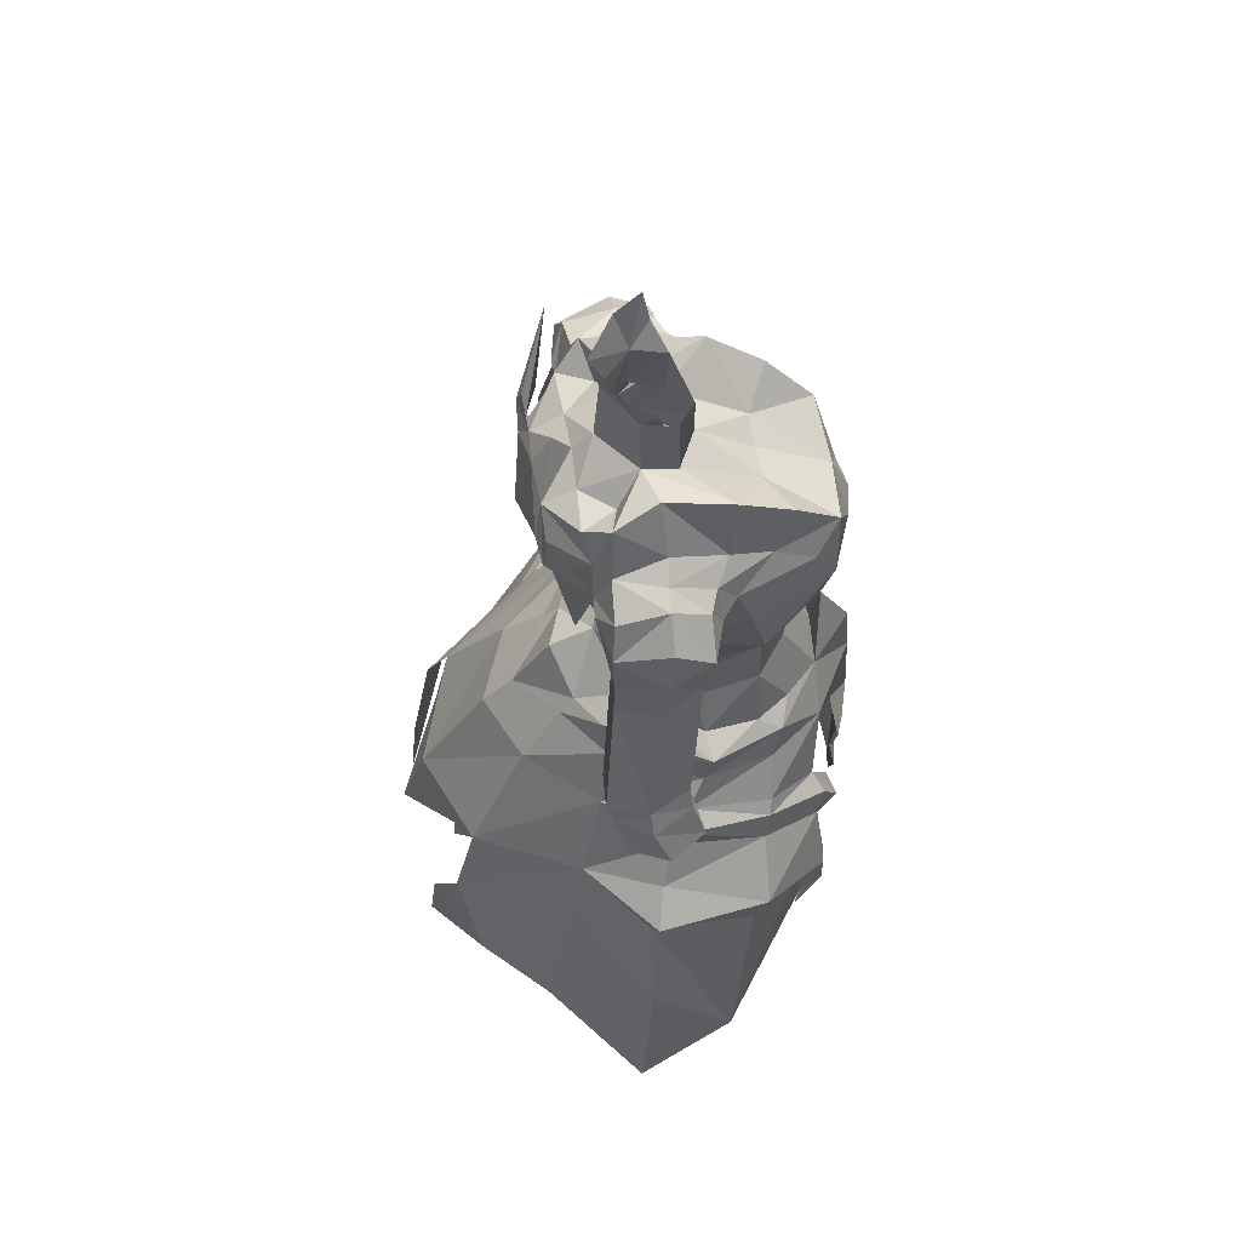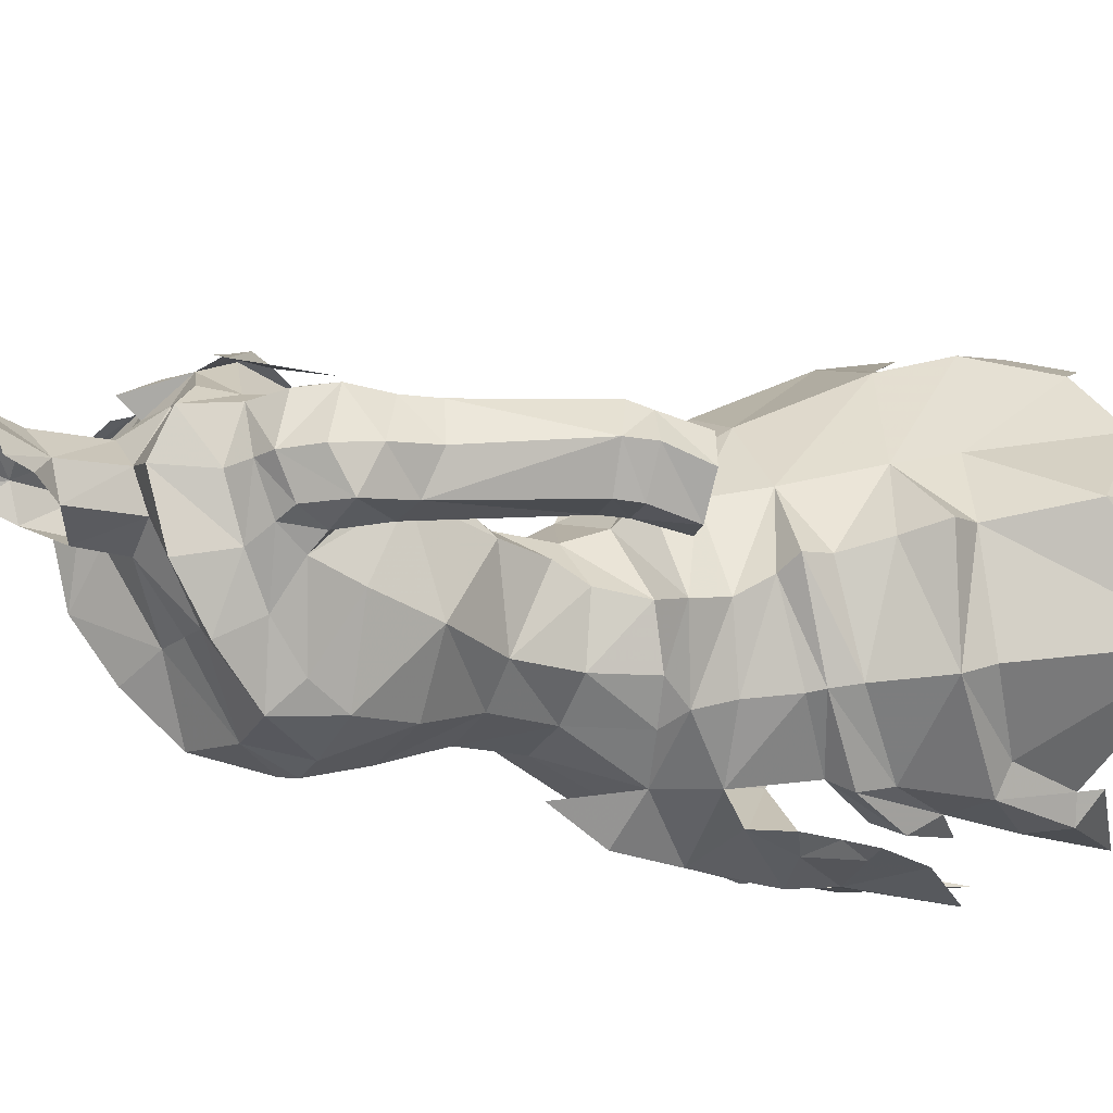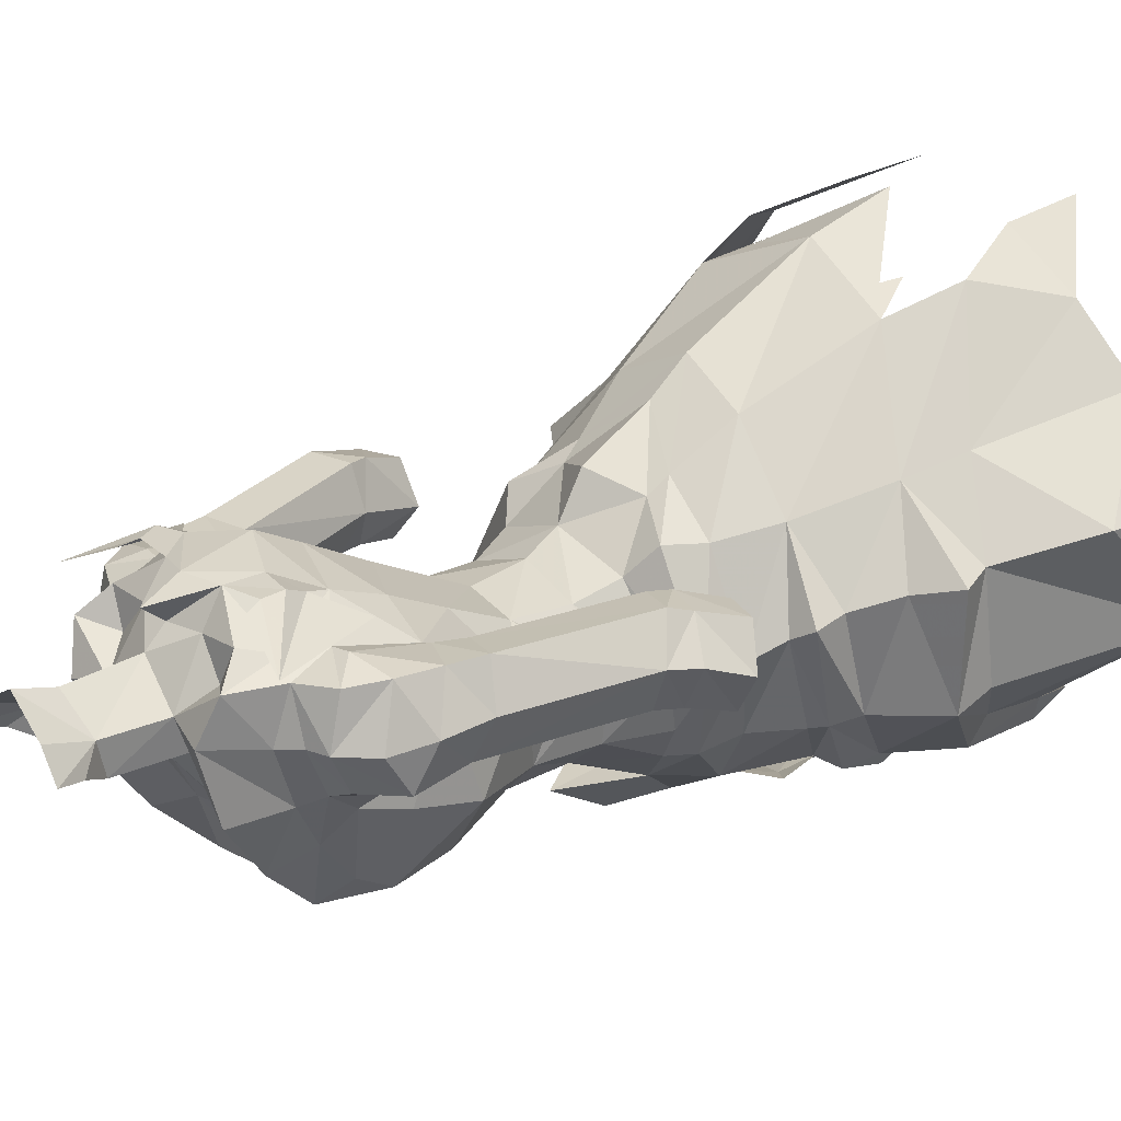
<metadata>
{"format":"obj","ext":"obj","renderer":"f3d","projection":"perspective","resolution":1024,"background":"white","views":[{"elev":64.5,"azim":-99.0,"up":"+Z"},{"elev":-17.7,"azim":57.0,"up":"+Y"},{"elev":21.3,"azim":50.3,"up":"+Y"}]}
</metadata>
<code>
g warrior_armour_female_30570
v 2.658 0.6671 57.88
v 3.197 1.36 56.1
v -0.005129 2.398 56.33
v -0.005128 1.517 57.78
v 3.946 -4.202 57.63
v 4.856 -4.117 55.06
v 5.364 -1.695 55.79
v 4.467 -1.311 57.75
v 4.818 2.482 53.56
v 4.136 2.608 55.21
v 6.635 -1.864 55.28
v 6.552 -1.494 53.38
v 3.664 -5.68 54.55
v 2.074 -5.615 57.49
v 5.039 -5.225 54.11
v 5.585 -4.731 52.48
v 3.197 1.36 56.1
v 5.364 -1.695 55.79
v 7.509 -4.45 50.18
v 8.435 -0.1124 51.85
v 7.397 -0.6767 52.15
v 6.968 -4.569 50.71
v 5.119 -6.915 48.55
v 5.842 -7.419 47.76
v -0.005143 7.53 50.4
v -0.005129 6.122 52.11
v 2.426 4.277 53.33
v 3.179 6.131 50.8
v 6.036 3.024 51.12
v 5.191 -7.51 43.34
v 6.245 -7.099 46.29
v 4.927 -8.4 44.82
v 7.513 -7.394 42.93
v 5.648 -7.908 40.16
v 12.82 2.444 41.91
v 10.36 6.297 38.22
v 8.44 4.818 44.62
v 10.56 1.389 45.85
v 10.37 -4.068 46.69
v 8.016 -4.197 48.96
v 4.674 8.874 45.46
v 7.662 4.124 47.27
v -0.005148 10.72 44.45
v 4.226 -7.942 45.91
v 10.36 -3.451 45
v 13 -2.159 37.47
v 6.806 -7.73 38.63
v 7.346 -6.551 38.94
v 7.936 -6.028 42.45
v 8.264 0.1244 50.34
v 9.544 0.7221 48.6
v 3.532 -7.356 51.68
v 5.623 9.935 42.22
v 2.301 4.838 70.19
v 3.676 4.725 70.38
v 3.509 4.362 69.47
v 2.857 3.903 68.16
v 6.407 3.13 72.59
v 5.393 3.778 68.22
v 1.598 4.477 71.37
v 3.435 4.523 71.17
v 2.173 -8.965 47.43
v -0.005115 -9.643 46.53
v -0.005117 -9.264 43.91
v 2.292 -8.777 44.47
v 4.856 -4.117 55.06
v 2.905 -8.325 46.11
v 3.39 -8.551 44.68
v -0.005122 -9.378 50.86
v 1.951 -7.291 53.74
v -0.005128 -9.132 54.08
v 2.236 3.611 54.19
v -0.005129 2.398 56.33
v -0.005129 4.343 55.24
v -0.005125 -6.2 57.4
v 1.951 -7.291 53.74
v 1.951 -7.291 53.74
v 3.295 9.655 44.19
v -0.00515 11.91 40.45
v 7.82 9.111 38.8
v 3.532 -7.356 51.68
v 2.061 -8.236 49.73
v 3.664 -5.68 54.55
v 2.331 -8.692 41.6
v -0.005116 -9.388 38.2
v -0.005125 -7.715 56.72
v -0.005128 -7.387 54.07
v -0.005125 -7.715 56.72
v 1.951 -7.291 53.74
v -0.005128 -7.387 54.07
v 3.535 -8.437 48.48
v 3.784 -7.903 41.69
v 7.607 -6.348 37.83
v 3.931 -7.502 34.26
v 11.21 1.15 47.41
v 14.45 3.12 35.22
v 4.11 11.05 38.52
v 3.887 11.44 34.57
v 3.456 9.734 43.16
v 3.716 4.296 71.91
v -2.668 0.6671 57.88
v -3.207 1.36 56.1
v -3.956 -4.202 57.63
v -4.477 -1.311 57.75
v -5.374 -1.695 55.79
v -4.866 -4.117 55.06
v -4.829 2.482 53.56
v -6.563 -1.494 53.38
v -6.645 -1.864 55.28
v -4.146 2.608 55.21
v -3.674 -5.68 54.55
v -2.084 -5.615 57.49
v -5.049 -5.225 54.11
v -5.595 -4.731 52.48
v -3.207 1.36 56.1
v -5.374 -1.695 55.79
v -7.519 -4.45 50.18
v -6.978 -4.569 50.71
v -7.407 -0.6767 52.15
v -8.445 -0.1125 51.85
v -5.852 -7.419 47.76
v -5.129 -6.915 48.55
v -3.189 6.131 50.8
v -2.436 4.277 53.33
v -6.046 3.024 51.12
v -5.202 -7.51 43.34
v -4.937 -8.4 44.82
v -6.256 -7.099 46.29
v -7.523 -7.394 42.93
v -5.659 -7.908 40.16
v -12.45 1.529 41.24
v -10.57 1.389 45.85
v -8.45 4.818 44.62
v -10.37 6.297 38.22
v -8.026 -4.197 48.96
v -10.38 -4.068 46.69
v -4.684 8.874 45.46
v -7.672 4.124 47.27
v -4.236 -7.942 45.91
v -13.02 -2.159 37.47
v -10.37 -3.451 45
v -7.947 -6.028 42.45
v -7.356 -6.551 38.94
v -6.816 -7.73 38.63
v -9.554 0.7221 48.6
v -8.275 0.1243 50.34
v -3.542 -7.356 51.68
v -5.633 9.935 42.22
v -2.312 4.838 70.19
v -2.867 3.903 68.16
v -3.52 4.362 69.47
v -3.687 4.725 70.38
v -6.417 3.13 72.59
v -5.404 3.778 68.22
v -1.608 4.477 71.37
v -3.445 4.523 71.17
v -2.183 -8.965 47.43
v -2.302 -8.777 44.47
v -4.866 -4.117 55.06
v -2.916 -8.325 46.11
v -3.401 -8.551 44.68
v -1.962 -7.291 53.74
v -2.247 3.611 54.19
v -1.962 -7.291 53.74
v -1.962 -7.291 53.74
v -3.305 9.655 44.19
v -7.83 9.111 38.8
v -3.542 -7.356 51.68
v -2.071 -8.236 49.73
v -3.674 -5.68 54.55
v -2.341 -8.692 41.6
v -1.962 -7.291 53.74
v -3.545 -8.437 48.48
v -3.795 -7.903 41.69
v -7.617 -6.348 37.83
v -3.941 -7.502 34.26
v -11.22 1.15 47.41
v -14.13 2.339 34.79
v -4.12 11.05 38.52
v -3.898 11.44 34.57
v -3.466 9.734 43.16
v -3.726 4.296 71.91
f 1 2 3
f 3 4 1
f 5 6 7
f 7 8 5
f 1 8 7
f 7 2 1
f 9 10 11
f 11 12 9
f 13 6 5
f 5 14 13
f 15 16 12
f 12 11 15
f 17 18 11
f 11 10 17
f 19 20 21
f 21 22 19
f 19 22 23
f 23 24 19
f 25 26 27
f 27 28 25
f 28 27 9
f 9 29 28
f 30 31 24
f 24 32 30
f 33 31 30
f 30 34 33
f 35 36 37
f 37 38 35
f 31 33 39
f 39 40 31
f 41 28 29
f 29 42 41
f 43 25 28
f 28 41 43
f 32 24 23
f 23 44 32
f 38 45 46
f 46 35 38
f 33 47 48
f 48 49 33
f 29 9 12
f 12 21 29
f 42 29 50
f 50 51 42
f 51 50 40
f 40 39 51
f 31 40 19
f 19 24 31
f 39 33 49
f 49 45 39
f 22 16 52
f 52 23 22
f 21 12 16
f 16 22 21
f 42 37 53
f 53 41 42
f 54 55 56
f 56 57 54
f 58 59 56
f 56 55 58
f 60 61 55
f 55 54 60
f 62 63 64
f 64 65 62
f 15 11 66
f 65 67 62
f 68 67 65
f 69 70 71
f 26 72 27
f 9 27 10
f 15 52 16
f 17 72 73
f 74 73 72
f 10 72 17
f 75 76 14
f 15 77 52
f 45 38 39
f 29 21 20
f 74 72 26
f 10 27 72
f 78 79 43
f 80 37 36
f 81 69 82
f 69 81 70
f 66 83 15
f 84 64 85
f 82 69 63
f 68 65 84
f 86 71 70
f 76 75 87
f 88 89 90
f 82 62 91
f 30 32 92
f 48 47 93
f 93 47 94
f 20 19 40
f 29 20 50
f 32 44 92
f 42 95 38
f 42 51 95
f 51 39 95
f 48 46 49
f 47 34 94
f 33 34 47
f 36 35 96
f 35 46 96
f 37 42 38
f 53 37 80
f 97 80 98
f 39 38 95
f 53 80 97
f 49 46 45
f 20 40 50
f 78 41 99
f 78 43 41
f 76 13 14
f 15 83 77
f 61 100 58
f 61 58 55
f 82 63 62
f 65 64 84
f 67 91 62
f 66 11 18
f 101 4 3
f 3 102 101
f 103 104 105
f 105 106 103
f 101 102 105
f 105 104 101
f 107 108 109
f 109 110 107
f 111 112 103
f 103 106 111
f 113 109 108
f 108 114 113
f 115 110 109
f 109 116 115
f 117 118 119
f 119 120 117
f 117 121 122
f 122 118 117
f 25 123 124
f 124 26 25
f 123 125 107
f 107 124 123
f 126 127 121
f 121 128 126
f 129 130 126
f 126 128 129
f 131 132 133
f 133 134 131
f 128 135 136
f 136 129 128
f 137 138 125
f 125 123 137
f 43 137 123
f 123 25 43
f 127 139 122
f 122 121 127
f 132 131 140
f 140 141 132
f 129 142 143
f 143 144 129
f 125 119 108
f 108 107 125
f 138 145 146
f 146 125 138
f 145 136 135
f 135 146 145
f 128 121 117
f 117 135 128
f 136 141 142
f 142 129 136
f 118 122 147
f 147 114 118
f 119 118 114
f 114 108 119
f 138 137 148
f 148 133 138
f 149 150 151
f 151 152 149
f 153 152 151
f 151 154 153
f 155 149 152
f 152 156 155
f 157 158 64
f 64 63 157
f 113 159 109
f 158 157 160
f 161 158 160
f 69 71 162
f 26 124 163
f 107 110 124
f 113 114 147
f 115 73 163
f 74 163 73
f 110 115 163
f 75 112 164
f 113 147 165
f 141 136 132
f 125 120 119
f 74 26 163
f 110 163 124
f 166 43 79
f 167 134 133
f 168 169 69
f 69 162 168
f 159 113 170
f 171 85 64
f 169 63 69
f 161 171 158
f 86 162 71
f 164 87 75
f 88 90 172
f 169 173 157
f 126 174 127
f 143 175 144
f 175 176 144
f 120 135 117
f 125 146 120
f 127 174 139
f 138 132 177
f 138 177 145
f 145 177 136
f 143 142 140
f 144 176 130
f 129 144 130
f 134 178 131
f 131 178 140
f 133 132 138
f 148 167 133
f 179 180 167
f 136 177 132
f 148 179 167
f 142 141 140
f 120 146 135
f 166 181 137
f 166 137 43
f 164 112 111
f 113 165 170
f 156 153 182
f 156 152 153
f 169 157 63
f 158 171 64
f 160 157 173
f 159 116 109
g warrior_armour_female_30570
v 6.635 -1.291 70.18
v 6.784 0.2936 71.07
v 5.828 0.2614 71.3
v 5.714 -1.647 70.4
v 5.184 2.319 71.34
v 6.761 2.437 70.58
v 4.951 2.999 69.59
v 5.751 3.06 69.5
v 5.576 -2.499 69.18
v 6.33 -1.822 68.84
v 8.562 0.6012 68.13
v 8.084 -1.255 68.85
v 7.937 -0.8584 66.46
v 8.704 0.848 66.02
v 6.784 0.2936 71.07
v 8.083 0.3573 69.92
v 7.587 2.662 69.19
v 6.761 2.437 70.58
v 8.083 0.3573 69.92
v 6.784 0.2936 71.07
v 6.635 -1.291 70.18
v 6.283 2.554 65.18
v 8.067 3.177 59.32
v 7.49 1.379 59.15
v 5.554 0.3779 66.45
v 8.377 3.12 58.44
v 9.752 3.298 59.9
v 10.04 3.024 58.96
v 8.018 -0.169 59.92
v 6.365 -1.115 66.46
v 5.554 0.3779 66.45
v 7.49 1.379 59.15
v 8.37 -0.1889 58.81
v 8.166 0.7444 56.23
v 9.052 -0.6261 56.77
v 10.54 -0.7693 57.45
v 10.08 -0.2574 59.38
v 10.69 2.495 57.01
v 9.006 2.489 56.41
v 9.697 -0.183 60.4
v 2.074 -5.615 57.49
v 3.946 -4.202 57.63
v 3.895 -4.155 60.62
v 2.318 -5.643 60.55
v 4.628 -2.281 70.92
v 4.842 0.09066 71.85
v 2.457 0.7117 60.47
v 2.658 0.6671 57.88
v -0.005128 1.517 57.78
v -0.005126 1.102 60.22
v 6.33 -1.822 68.84
v 2.301 4.838 70.19
v 1.598 4.477 71.37
v 4.307 2.903 71.01
v 2.857 3.903 68.16
v 11.64 0.8607 57.62
v 11.15 1.524 59.5
v 11.15 1.524 59.5
v 11.64 0.8607 57.62
v 8.166 0.7444 56.23
v 8.003 2.696 65.7
v 10.64 1.611 60.66
v -0.005124 -6.274 60.44
v -0.005125 -6.2 57.4
v 4.148 -4.174 69.72
v -0.005128 3.03 64.34
v 2.803 3.104 65.83
v 2.678 1.939 63.27
v 3.612 0.2255 73.94
v 3.707 -2.75 73.08
v 4.467 -1.311 57.75
v 4.299 -0.571 59.22
v 5.431 -3.862 63.99
v 3.162 -6.635 63.58
v 1.918 0.6905 73.58
v 1.714 -0.8128 72.85
v 10.64 1.611 60.66
v 8.704 0.848 66.02
v 7.698 2.618 67.24
v 8.562 0.6012 68.13
v 1.403 -4.133 70.73
v 3.345 -5.063 71.31
v 1.655 3.09 72.23
v 2.813 1.744 72.39
v 3.506 3.2 72.26
v 5.006 2.206 66.12
v 3.907 -5.964 68.17
v 5.593 -3.181 67.01
v 1.937 1.142 78.37
v 1.633 0.5515 76.26
v 0.1564 2.369 78.3
v -0.00514 2.196 73.35
v 1.918 0.6905 73.58
v -0.1028 -1.641 74.77
v 1.714 -0.8128 72.85
v 1.511 -0.9162 75.84
v 0.1064 1.942 76.57
v 5.554 0.3779 66.45
v -0.005144 3.042 72.49
v 1.655 3.09 72.23
v 2.813 1.744 72.39
v -0.005121 -1.673 72.57
v -0.00513 -4.055 70.62
v -0.005128 -7.309 68.49
v 1.333 -7.872 66.35
v -0.005124 -7.382 63.55
v -0.005126 -8.171 66.27
v 4.852 -0.4133 61.7
v 5.863 2.562 66.39
v 2.786 -7.08 69.06
v 5.863 2.562 66.39
v 5.751 3.06 69.5
v 5.475 0.1735 65.48
v -0.00513 5.329 69.08
v -0.00513 4.428 67.17
v 3.726 -6.901 66.46
v -0.005148 3.733 73.43
v -0.005144 3.042 72.49
v 2.303 -0.3033 77.1
v 2.731 -0.07969 78.34
v 4.247 2.132 73.33
v -0.005132 4.599 71.87
v -0.005121 -1.673 72.57
v 6.365 -1.115 66.46
v -6.646 -1.291 70.18
v -5.724 -1.647 70.4
v -5.838 0.2614 71.3
v -6.794 0.2936 71.07
v -5.194 2.319 71.34
v -6.771 2.437 70.58
v -4.961 2.999 69.59
v -5.762 3.06 69.5
v -6.34 -1.822 68.84
v -5.587 -2.499 69.18
v -8.573 0.6012 68.13
v -8.714 0.848 66.02
v -7.947 -0.8584 66.46
v -8.094 -1.255 68.85
v -6.794 0.2936 71.07
v -6.771 2.437 70.58
v -7.598 2.662 69.19
v -8.094 0.3572 69.92
v -6.646 -1.291 70.18
v -6.794 0.2936 71.07
v -8.094 0.3572 69.92
v -6.293 2.554 65.18
v -5.564 0.3779 66.45
v -7.5 1.379 59.15
v -8.078 3.177 59.32
v -8.388 3.12 58.44
v -10.05 3.024 58.96
v -9.763 3.298 59.9
v -8.028 -0.169 59.92
v -7.5 1.379 59.15
v -5.564 0.3779 66.45
v -6.375 -1.115 66.46
v -8.38 -0.189 58.81
v -9.062 -0.6261 56.77
v -8.176 0.7444 56.23
v -10.55 -0.7694 57.45
v -10.09 -0.2575 59.38
v -10.7 2.495 57.01
v -9.017 2.489 56.41
v -9.707 -0.183 60.4
v -2.084 -5.615 57.49
v -2.328 -5.643 60.55
v -3.905 -4.155 60.62
v -3.956 -4.202 57.63
v -4.638 -2.281 70.92
v -4.852 0.09065 71.85
v -2.467 0.7117 60.47
v -2.668 0.6671 57.88
v -6.34 -1.822 68.84
v -2.312 4.838 70.19
v -2.867 3.903 68.16
v -4.318 2.903 71.01
v -1.608 4.477 71.37
v -11.16 1.524 59.5
v -11.65 0.8607 57.62
v -11.65 0.8607 57.62
v -11.16 1.524 59.5
v -8.176 0.7444 56.23
v -8.013 2.696 65.7
v -10.65 1.611 60.66
v -4.158 -4.174 69.72
v -2.688 1.939 63.27
v -2.814 3.104 65.83
v -3.717 -2.75 73.08
v -3.622 0.2255 73.94
v -4.477 -1.311 57.75
v -4.309 -0.571 59.22
v -3.172 -6.635 63.58
v -5.441 -3.862 63.99
v -1.725 -0.8128 72.85
v -1.928 0.6905 73.58
v -10.65 1.611 60.66
v -8.714 0.848 66.02
v -7.708 2.617 67.24
v -8.573 0.6012 68.13
v -3.356 -5.063 71.31
v -1.413 -4.133 70.73
v -1.665 3.09 72.23
v -3.516 3.2 72.26
v -2.823 1.744 72.39
v -5.016 2.206 66.12
v -5.603 -3.181 67.01
v -3.917 -5.964 68.17
v -1.734 1.326 78.43
v -1.561 0.7115 76.31
v -1.928 0.6905 73.58
v -1.6 -0.7603 75.9
v -1.725 -0.8128 72.85
v -5.564 0.3779 66.45
v -1.665 3.09 72.23
v -2.823 1.744 72.39
v -1.343 -7.872 66.35
v -4.862 -0.4133 61.7
v -5.873 2.562 66.39
v -2.796 -7.08 69.06
v -5.873 2.562 66.39
v -5.762 3.06 69.5
v -5.485 0.1735 65.48
v -3.736 -6.901 66.46
v -2.284 -0.07349 77.18
v -2.647 0.1898 78.42
v -4.257 2.132 73.33
v -6.375 -1.115 66.46
f 183 184 185
f 185 186 183
f 187 185 184
f 184 188 187
f 189 187 188
f 188 190 189
f 186 191 192
f 192 183 186
f 193 194 195
f 195 196 193
f 197 198 199
f 199 200 197
f 194 201 202
f 202 203 194
f 204 205 206
f 206 207 204
f 208 205 209
f 209 210 208
f 211 212 213
f 213 214 211
f 215 214 216
f 216 217 215
f 218 219 215
f 215 217 218
f 220 221 208
f 208 210 220
f 195 212 211
f 211 222 195
f 223 224 225
f 225 226 223
f 227 186 185
f 185 228 227
f 229 230 231
f 231 232 229
f 194 233 212
f 212 195 194
f 234 235 236
f 236 237 234
f 222 211 215
f 215 219 222
f 218 238 239
f 239 219 218
f 210 240 241
f 241 220 210
f 208 221 242
f 242 206 208
f 209 205 204
f 204 243 209
f 195 222 244
f 244 196 195
f 245 246 223
f 223 226 245
f 247 191 186
f 186 227 247
f 248 249 250
f 250 232 248
f 227 228 251
f 251 252 227
f 253 230 229
f 229 254 253
f 225 224 253
f 253 254 225
f 226 225 255
f 255 256 226
f 252 251 257
f 257 258 252
f 259 209 243
f 243 260 259
f 261 262 260
f 260 243 261
f 244 222 219
f 219 239 244
f 210 209 259
f 259 240 210
f 252 258 263
f 263 264 252
f 265 266 267
f 267 235 265
f 237 189 268
f 268 249 237
f 201 194 193
f 199 262 261
f 191 269 270
f 271 272 273
f 274 272 275
f 276 277 278
f 279 272 274
f 189 280 268
f 281 274 282
f 282 275 283
f 263 258 284
f 285 286 263
f 256 287 288
f 287 289 288
f 288 226 256
f 290 225 254
f 189 190 291
f 247 292 269
f 293 294 261
f 200 199 294
f 270 295 191
f 203 233 194
f 236 189 237
f 208 206 205
f 215 211 214
f 293 261 243
f 294 199 261
f 204 207 293
f 296 234 237
f 249 248 297
f 229 290 254
f 293 243 204
f 287 298 292
f 185 187 228
f 235 299 300
f 301 278 272
f 272 302 301
f 272 271 302
f 278 275 272
f 263 292 264
f 263 284 285
f 256 255 298
f 287 286 289
f 287 292 286
f 232 250 229
f 250 290 229
f 236 187 189
f 303 251 228
f 251 303 257
f 296 237 297
f 237 249 297
f 264 227 252
f 247 227 264
f 264 292 247
f 263 286 292
f 247 269 191
f 292 298 269
f 245 226 288
f 235 300 265
f 299 235 304
f 256 298 287
f 303 187 236
f 266 303 267
f 257 303 266
f 267 303 236
f 303 228 187
f 267 236 235
f 234 304 235
f 296 304 234
f 199 198 262
f 278 277 275
f 276 305 277
f 255 295 270
f 225 290 255
f 250 268 290
f 249 268 250
f 255 290 295
f 272 279 273
f 282 274 275
f 268 280 295
f 280 192 191
f 295 280 191
f 269 298 270
f 255 270 298
f 280 306 192
f 189 291 280
f 268 295 290
f 307 308 309
f 309 310 307
f 311 312 310
f 310 309 311
f 313 314 312
f 312 311 313
f 308 307 315
f 315 316 308
f 317 318 319
f 319 320 317
f 321 322 323
f 323 324 321
f 320 325 326
f 326 327 320
f 328 329 330
f 330 331 328
f 332 333 334
f 334 331 332
f 335 336 337
f 337 338 335
f 339 340 341
f 341 336 339
f 342 340 339
f 339 343 342
f 344 333 332
f 332 345 344
f 319 346 335
f 335 338 319
f 347 348 349
f 349 350 347
f 351 352 309
f 309 308 351
f 353 232 231
f 231 354 353
f 320 319 338
f 338 355 320
f 356 357 358
f 358 359 356
f 346 343 339
f 339 335 346
f 342 343 360
f 360 361 342
f 333 344 362
f 362 363 333
f 332 330 364
f 364 345 332
f 334 365 328
f 328 331 334
f 319 318 366
f 366 346 319
f 245 348 347
f 347 246 245
f 367 351 308
f 308 316 367
f 248 232 368
f 368 369 248
f 351 370 371
f 371 352 351
f 372 373 353
f 353 354 372
f 349 373 372
f 372 350 349
f 348 374 375
f 375 349 348
f 370 376 377
f 377 371 370
f 378 379 365
f 365 334 378
f 380 365 379
f 379 381 380
f 366 360 343
f 343 346 366
f 333 363 378
f 378 334 333
f 370 382 383
f 383 376 370
f 384 359 385
f 385 386 384
f 357 369 387
f 387 313 357
f 327 317 320
f 323 380 381
f 316 388 389
f 390 273 391
f 274 392 391
f 276 393 394
f 279 274 391
f 313 387 395
f 281 396 274
f 396 397 392
f 383 284 376
f 285 383 286
f 374 288 398
f 398 288 289
f 288 374 348
f 399 373 349
f 313 400 314
f 367 389 401
f 402 380 403
f 322 403 323
f 388 316 404
f 325 320 355
f 358 357 313
f 332 331 330
f 339 336 335
f 402 365 380
f 403 380 323
f 328 402 329
f 296 357 356
f 369 297 248
f 353 373 399
f 402 328 365
f 398 401 405
f 309 352 311
f 359 300 299
f 406 391 393
f 391 406 407
f 391 407 390
f 393 391 392
f 383 382 401
f 383 285 284
f 374 405 375
f 398 289 286
f 398 286 401
f 232 353 368
f 368 353 399
f 358 313 311
f 408 352 371
f 371 377 408
f 296 297 357
f 357 297 369
f 382 370 351
f 367 382 351
f 382 367 401
f 383 401 286
f 367 316 389
f 401 389 405
f 245 288 348
f 359 384 300
f 299 304 359
f 374 398 405
f 408 358 311
f 386 385 408
f 377 386 408
f 385 358 408
f 408 311 352
f 385 359 358
f 356 359 304
f 296 356 304
f 323 381 324
f 393 392 394
f 276 394 305
f 375 388 404
f 349 375 399
f 368 399 387
f 369 368 387
f 375 404 399
f 391 273 279
f 396 392 274
f 387 404 395
f 395 316 315
f 404 316 395
f 389 388 405
f 375 405 388
f 395 315 409
f 313 395 400
f 387 399 404

</code>
